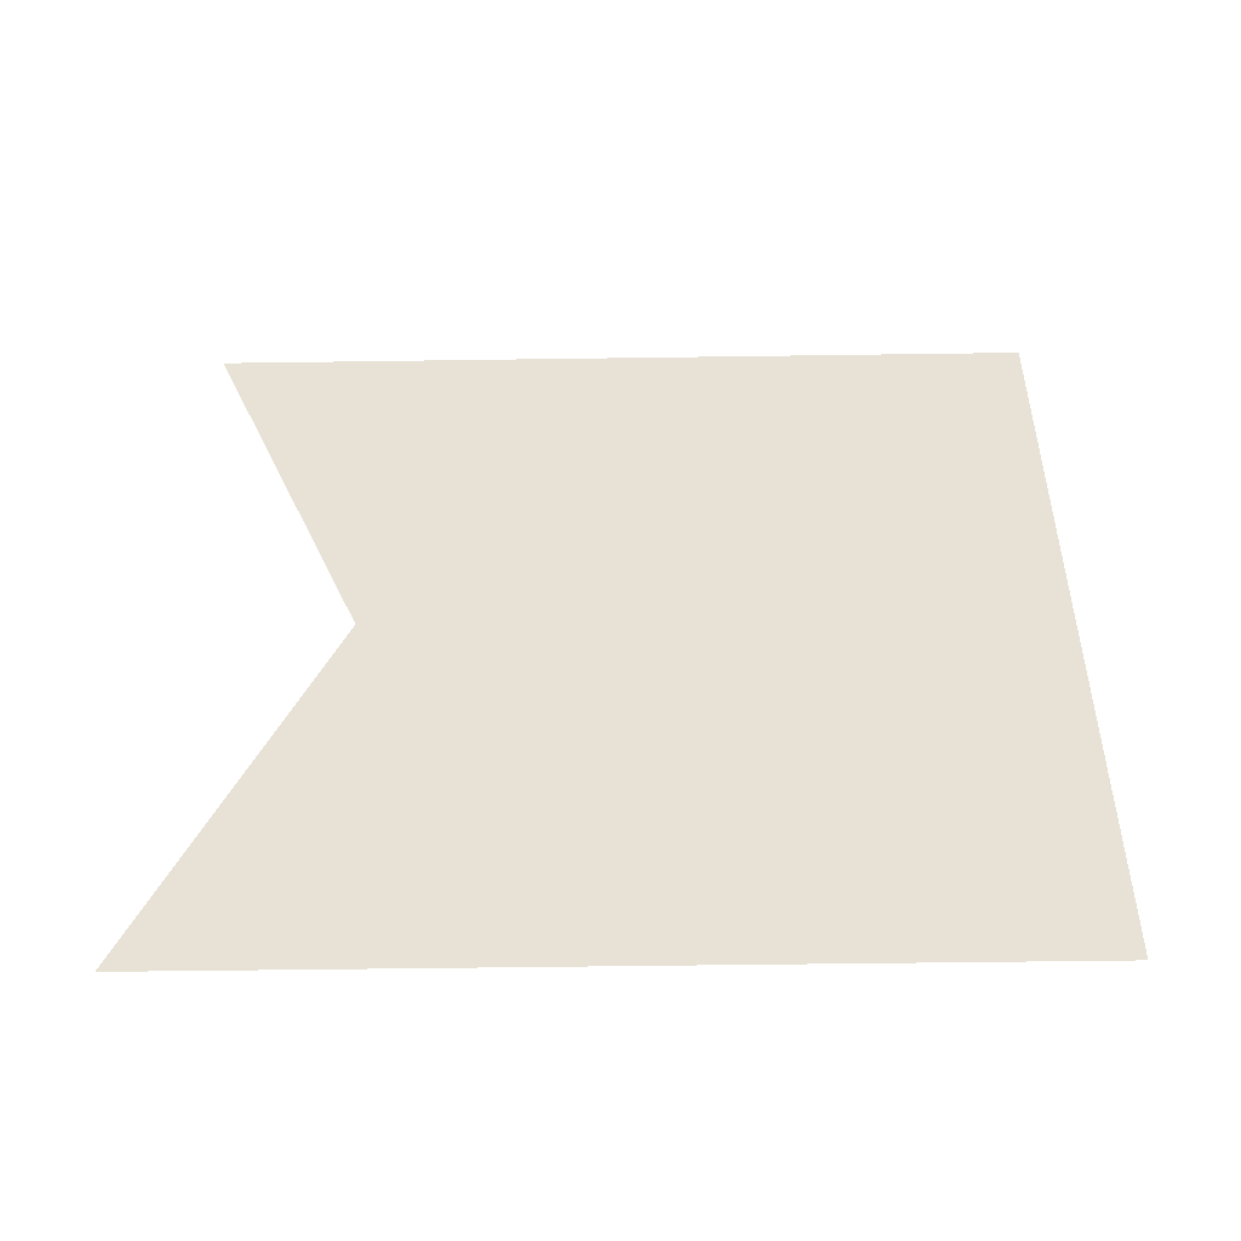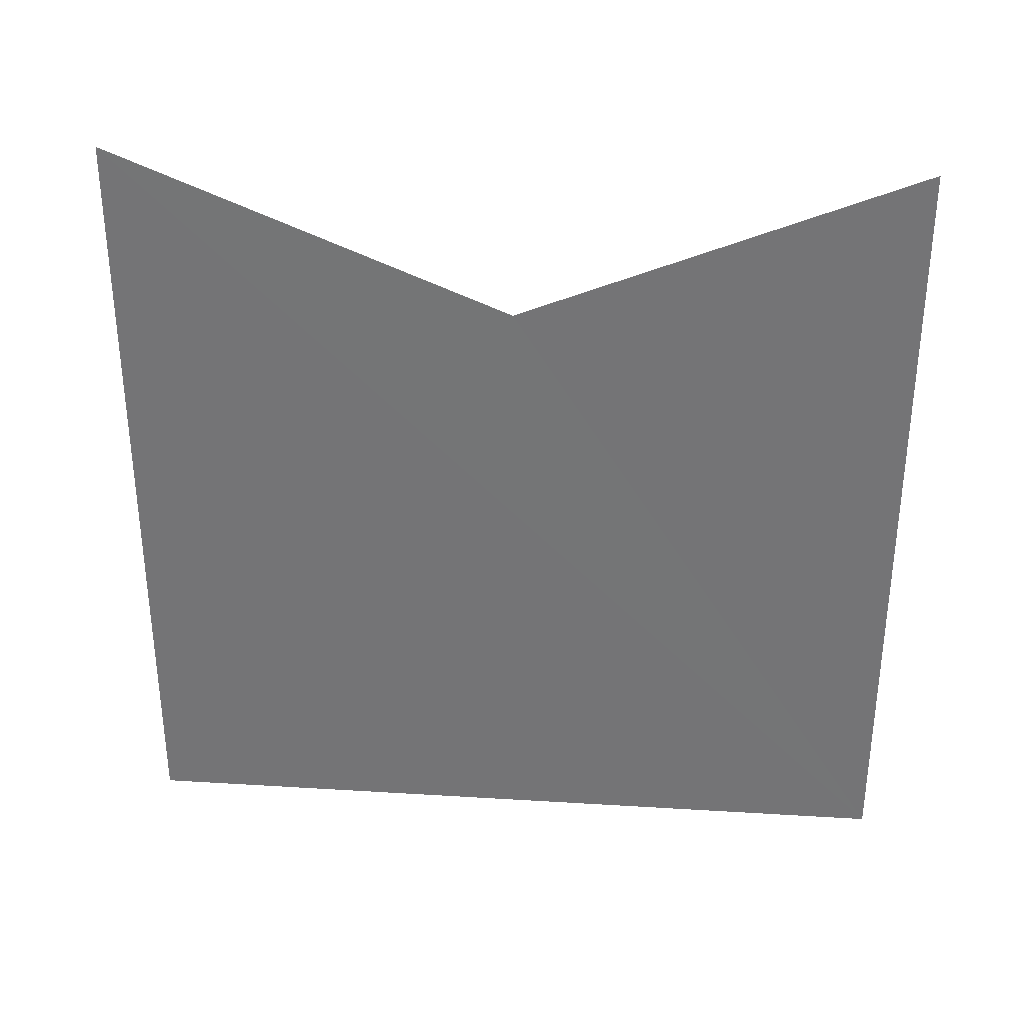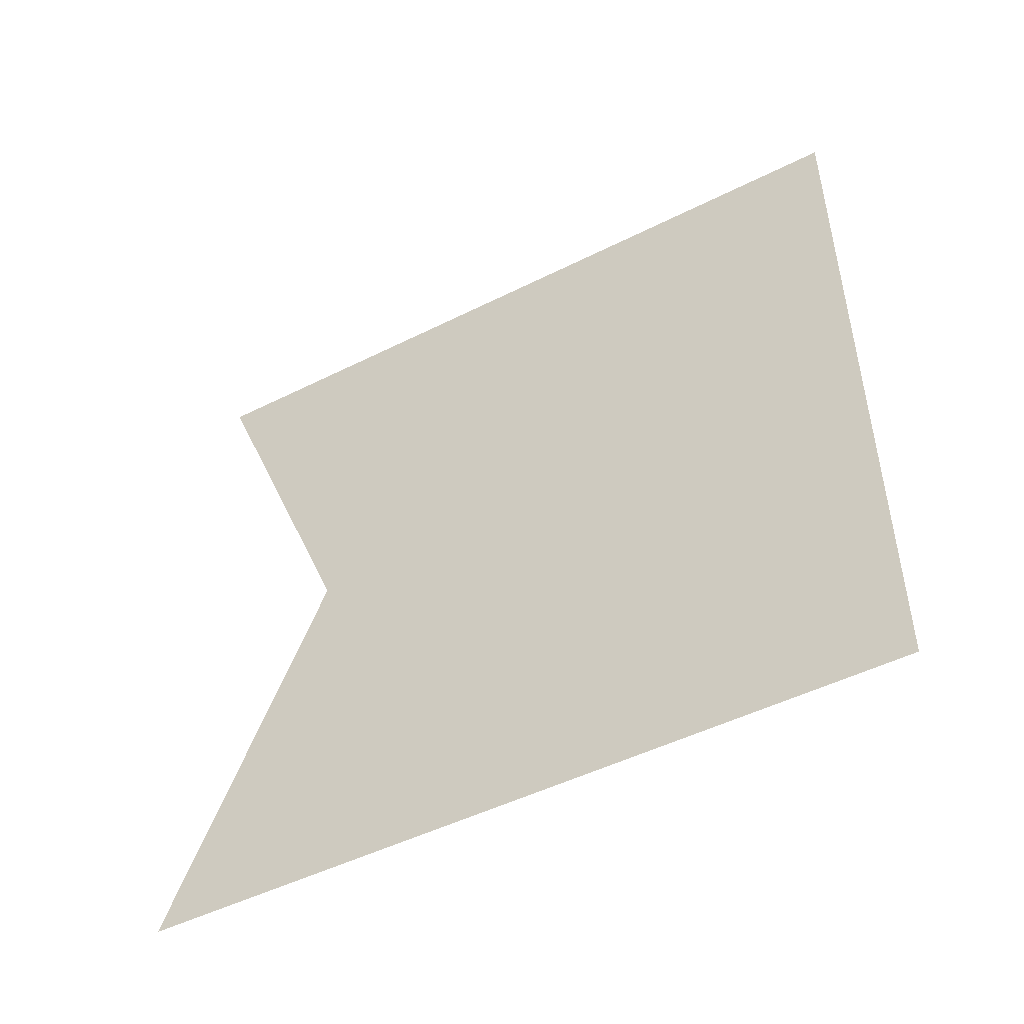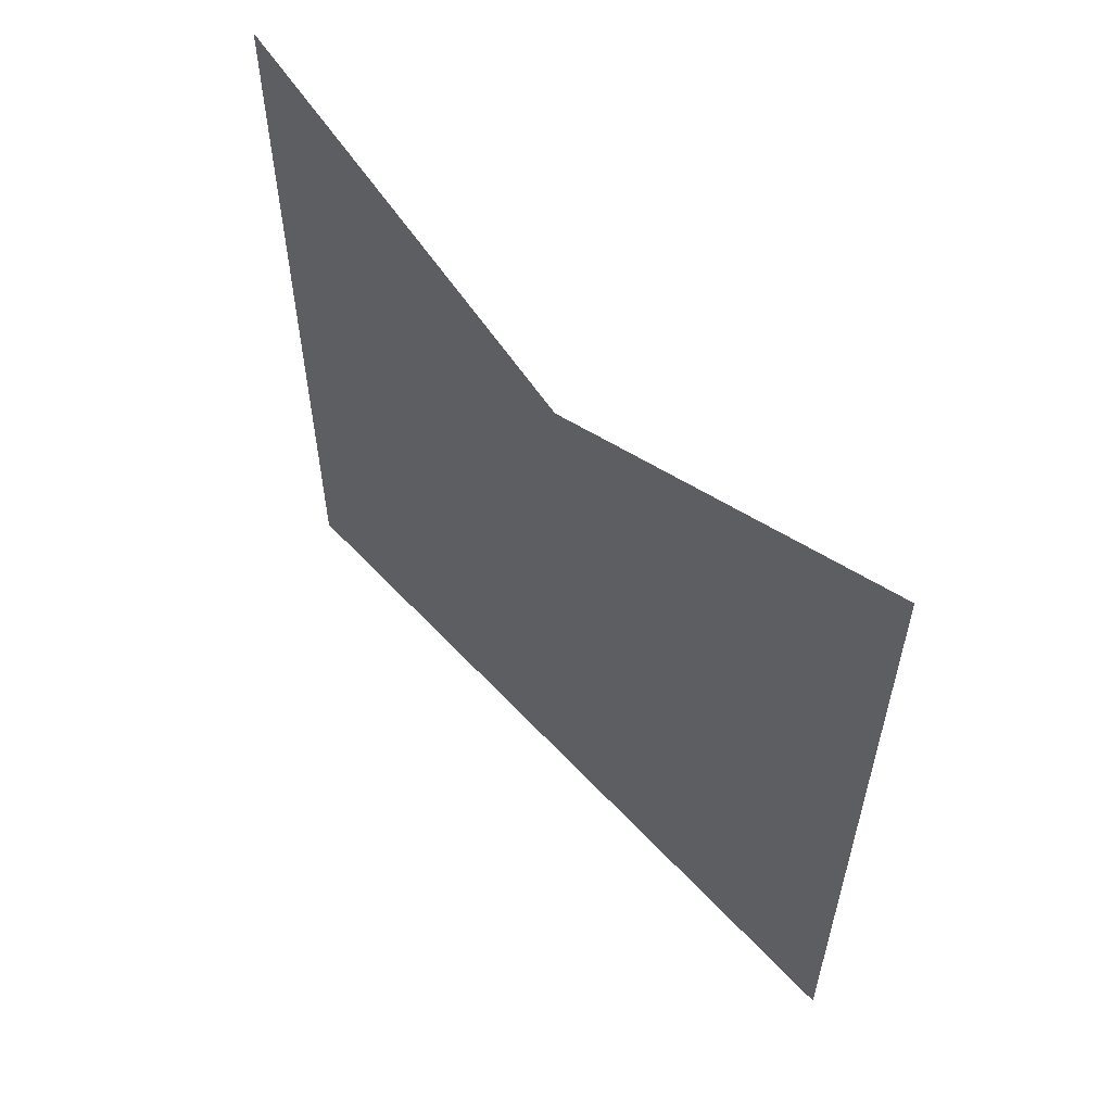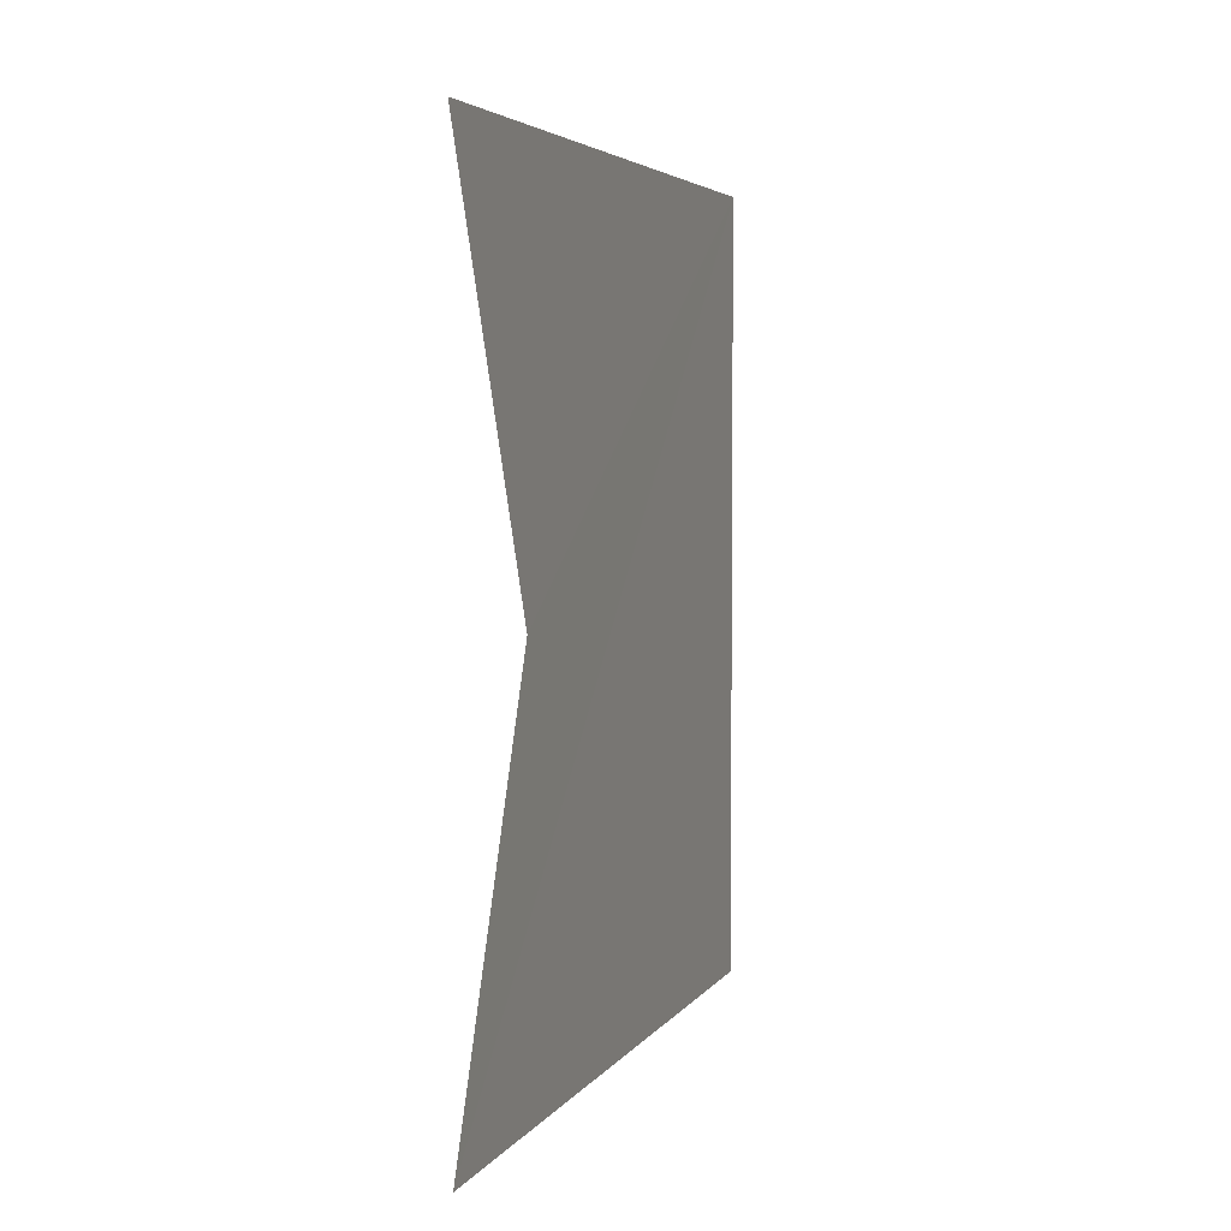
<metadata>
{"format":"obj","ext":"obj","renderer":"f3d","projection":"perspective","resolution":1024,"background":"white","views":[{"elev":-49.4,"azim":90.8,"up":"+Y"},{"elev":33.1,"azim":94.8,"up":"+Z"},{"elev":-48.6,"azim":119.3,"up":"+Y"},{"elev":57.3,"azim":-42.1,"up":"+Z"},{"elev":4.2,"azim":17.7,"up":"+Y"}]}
</metadata>
<code>
o 6349
v 2181 1882 17.12
v 2181 1882 17.01
v 2181 1882 17.01
v 2181 1882 17.01
v 2181 1882 17.12
v 2181 1882 17.01
v 2181 1882 17.1
v 2181 1882 17.01
v 2181 1882 17.1
v 2181 1882 17.12
v 2181 1882 17.1
f 1 2 3
f 4 5 3
f 1 6 7
f 8 5 7
f 9 6 10
f 8 11 10

</code>
